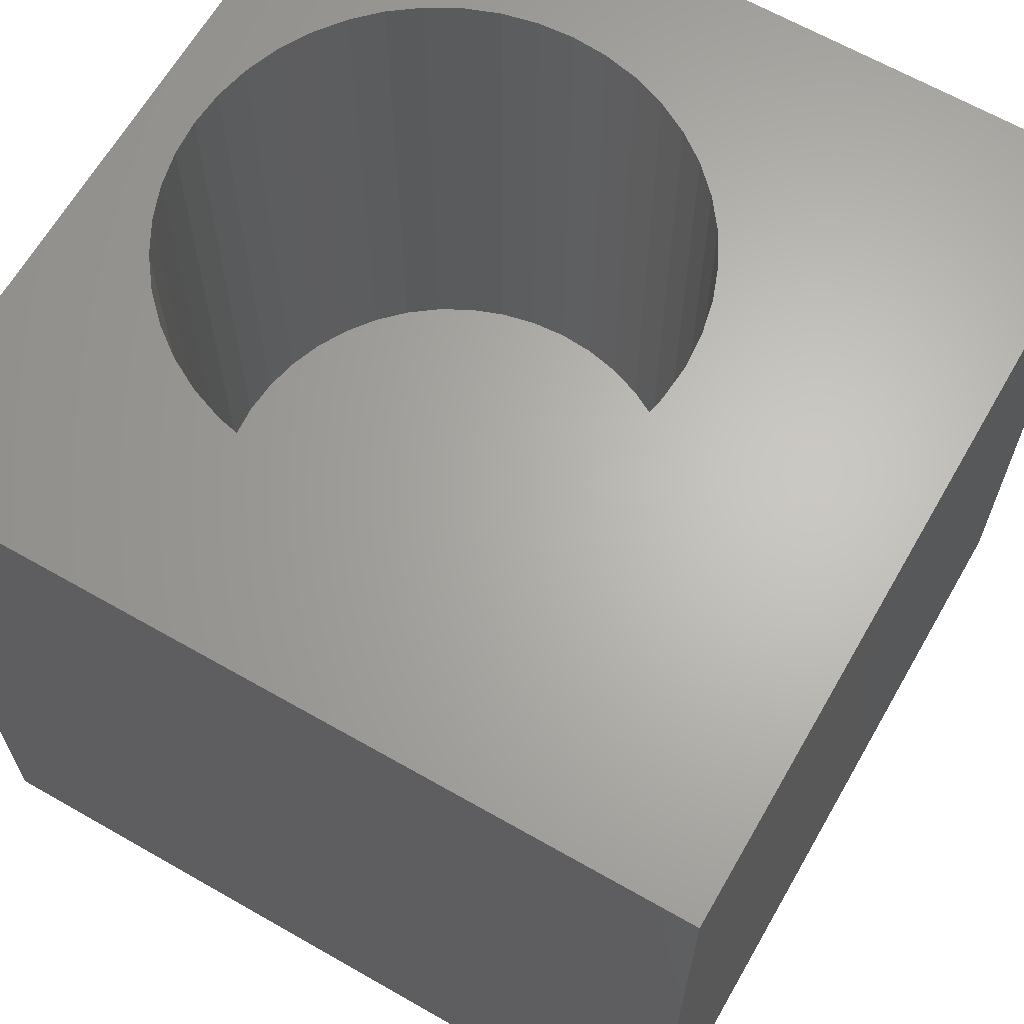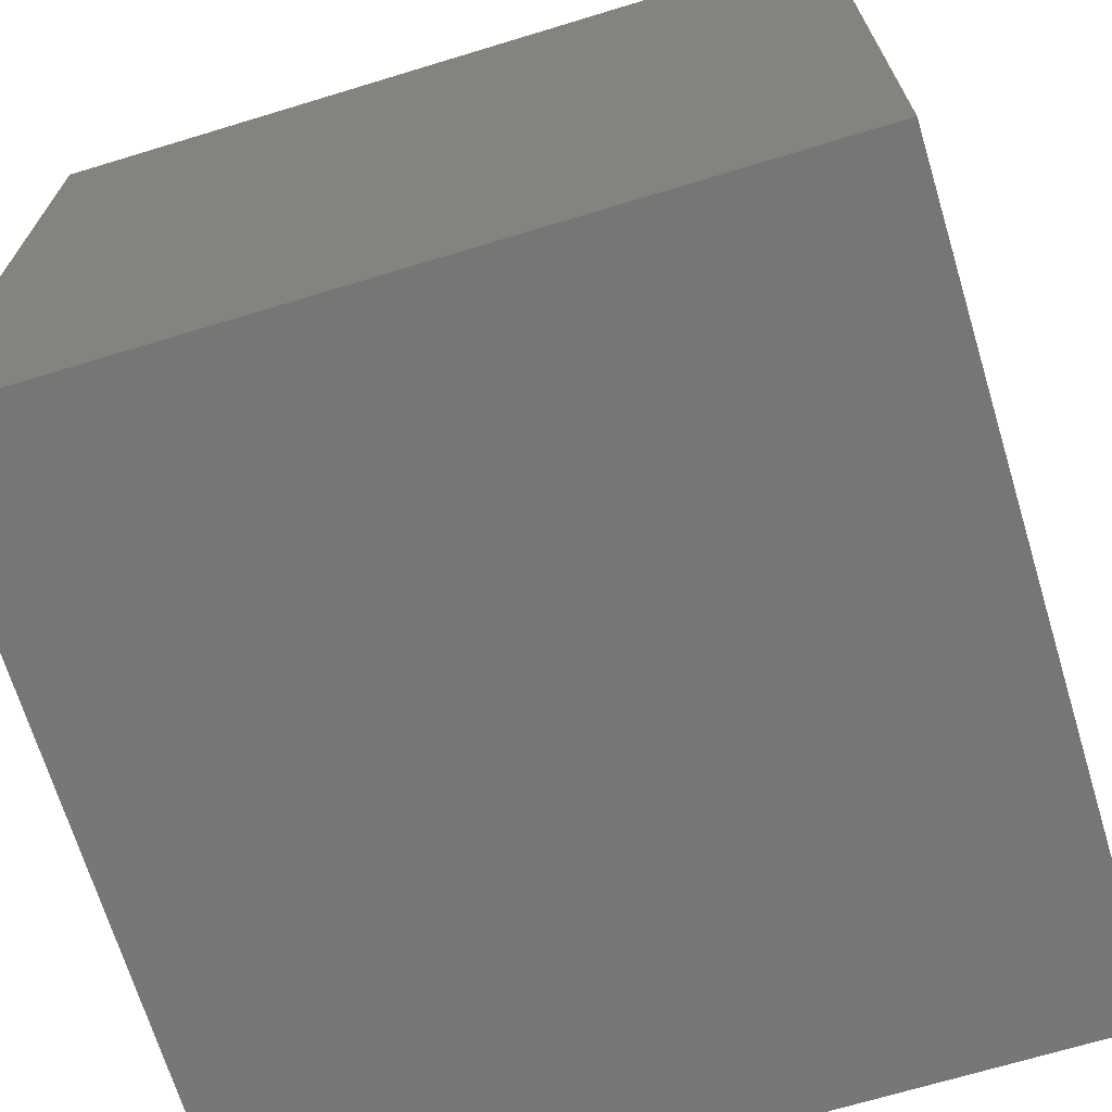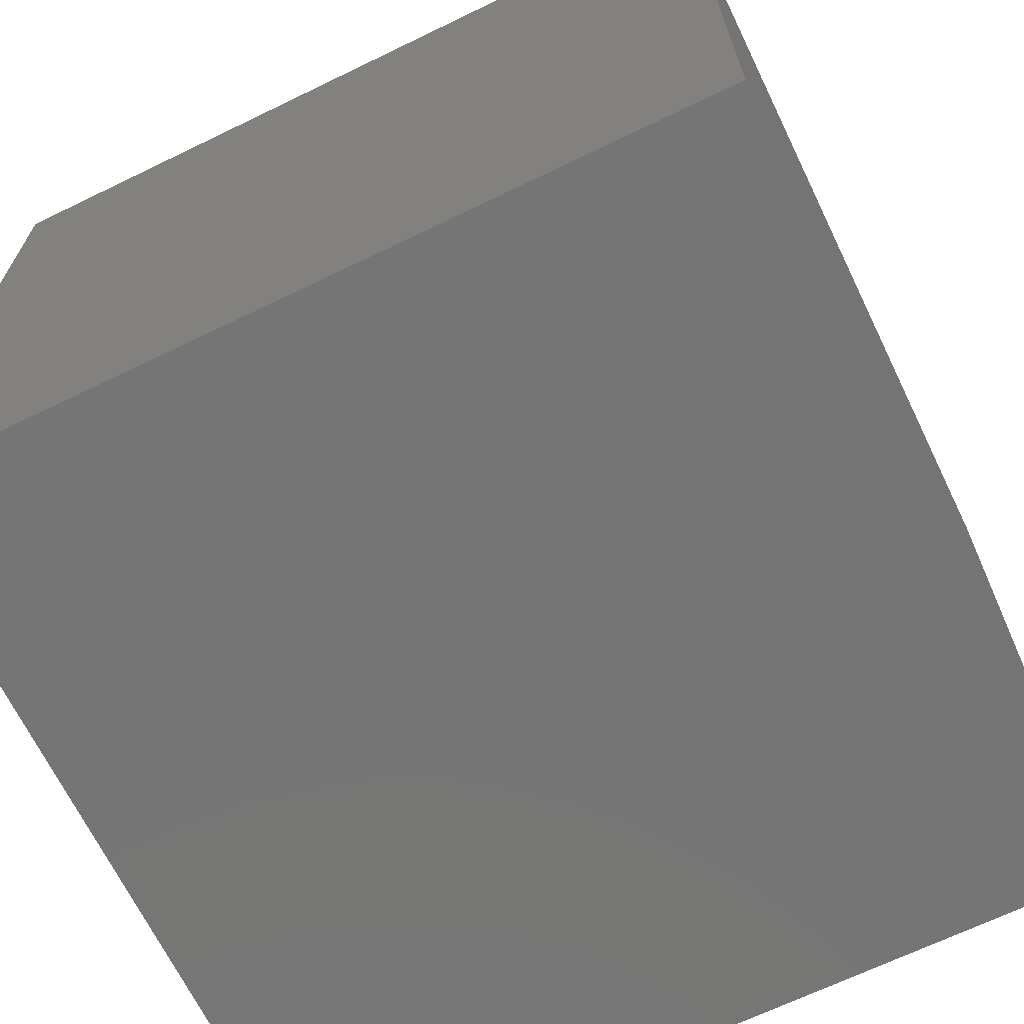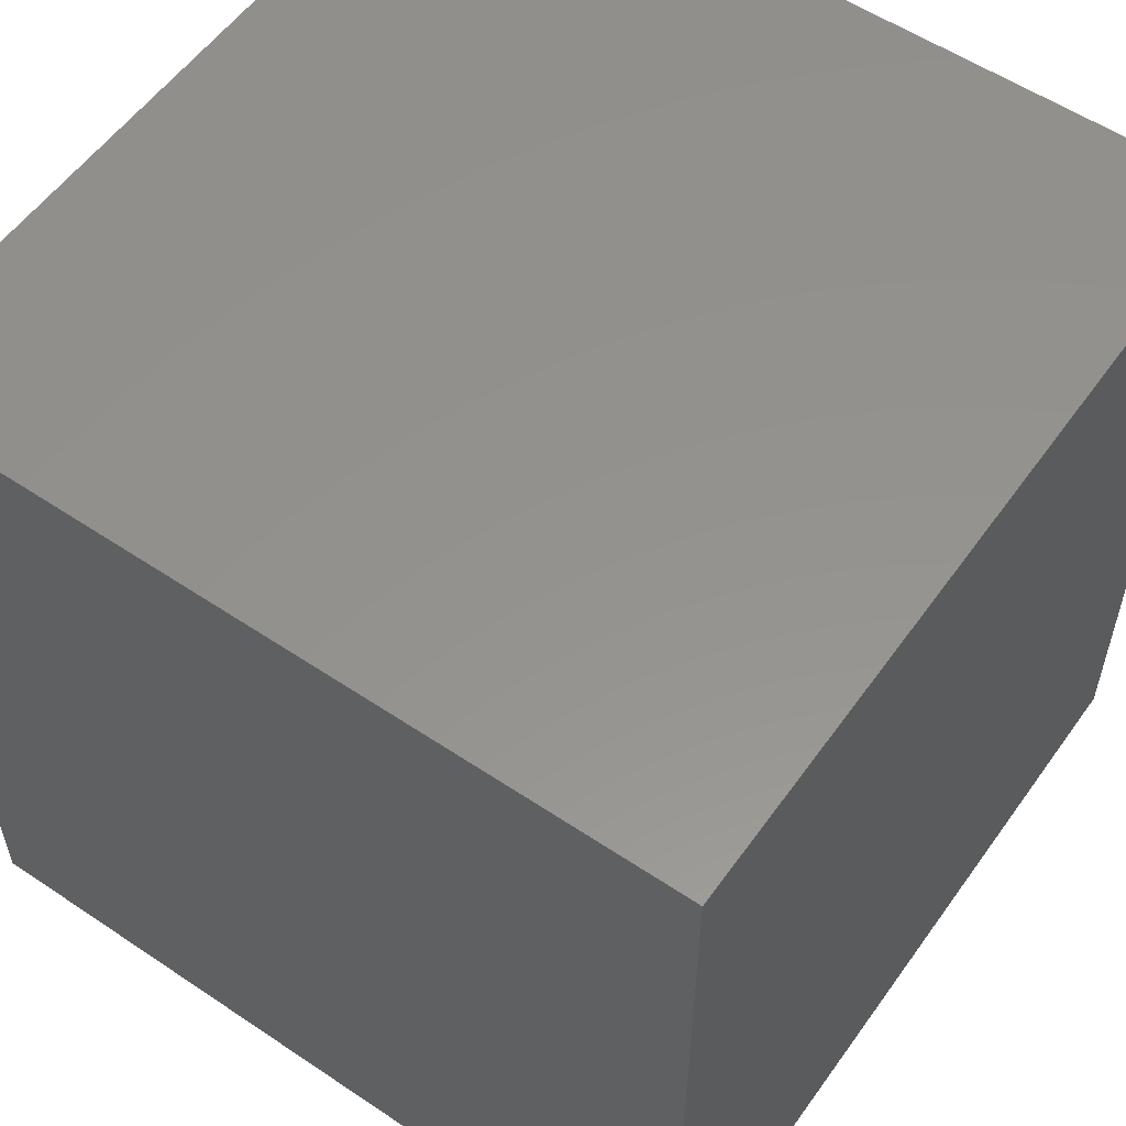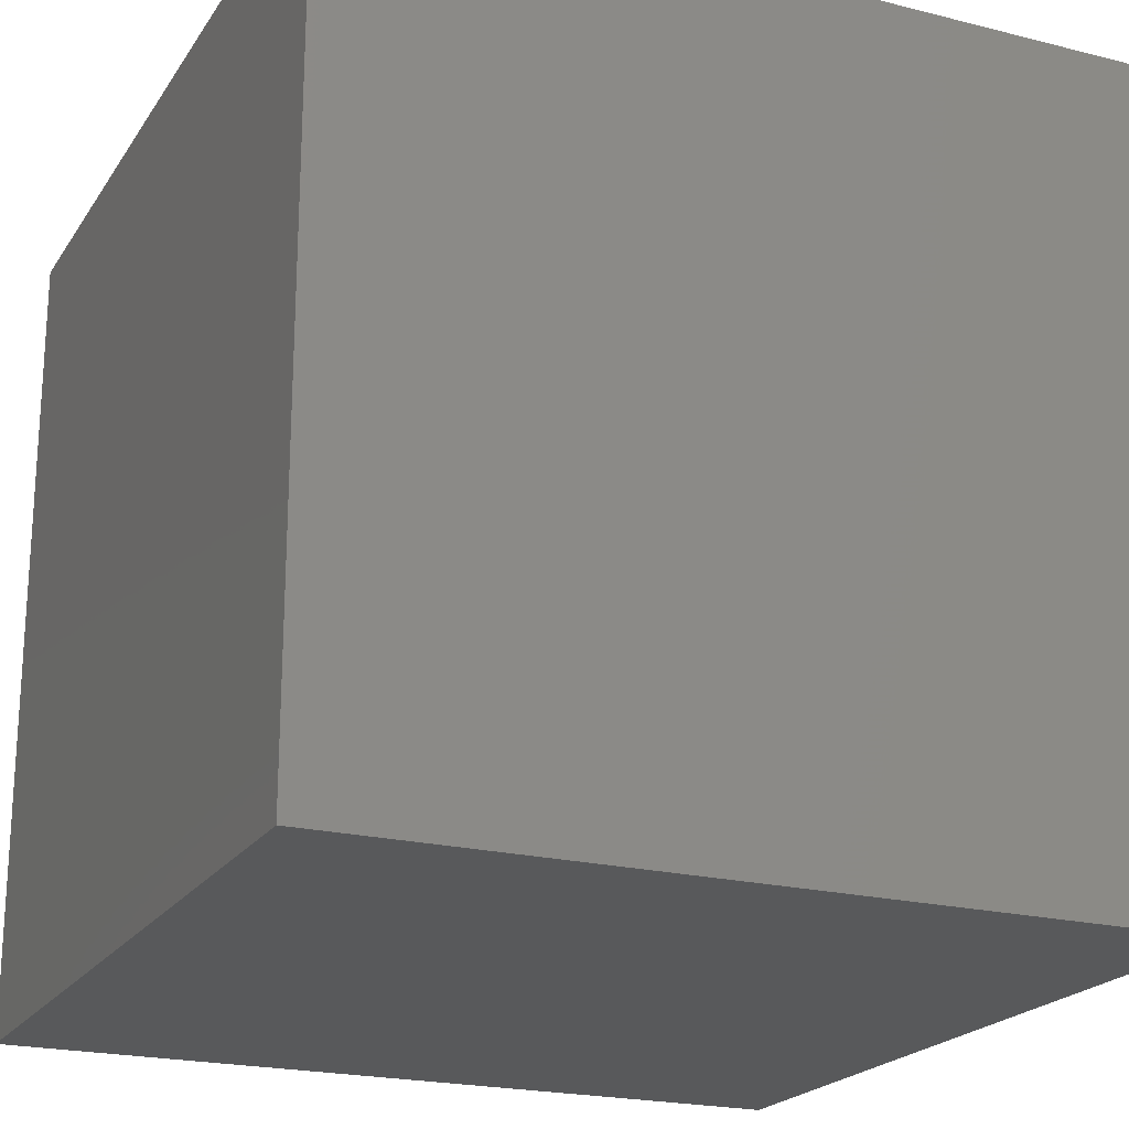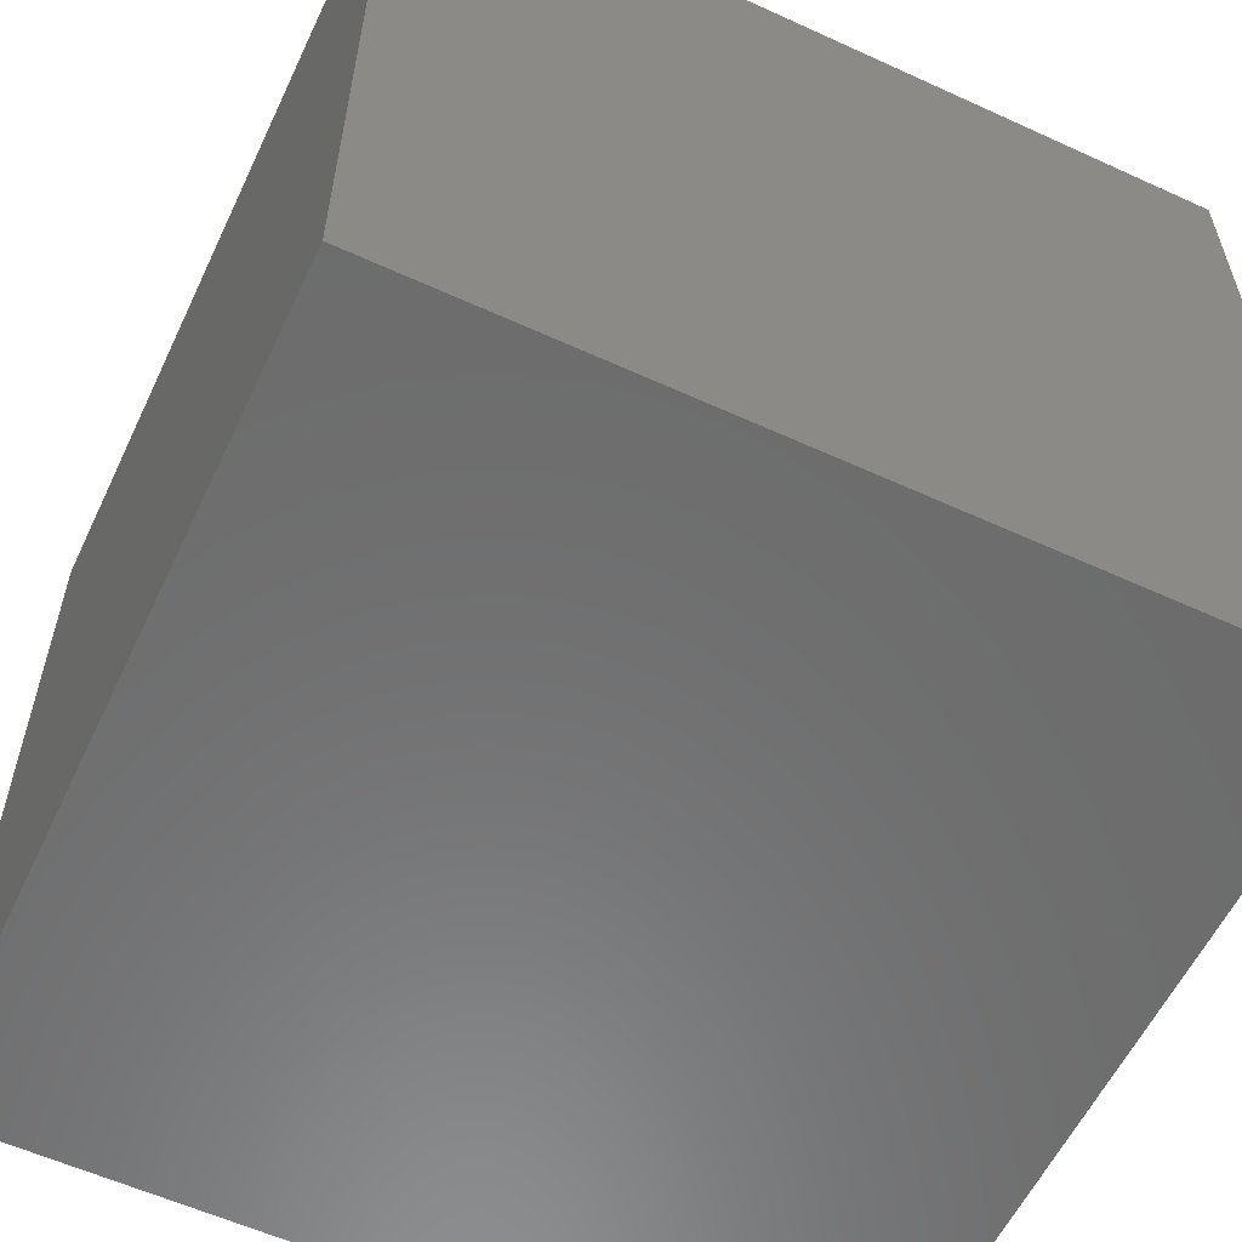
<metadata>
{"format":"stl","ext":"stl","renderer":"f3d","projection":"perspective","resolution":1024,"background":"white","views":[{"elev":65.1,"azim":-150.1,"up":"+Z"},{"elev":-69.2,"azim":16.9,"up":"+Z"},{"elev":-67.7,"azim":-64.1,"up":"+Z"},{"elev":56.1,"azim":-144.9,"up":"+Y"},{"elev":-21.2,"azim":-114.2,"up":"+Z"},{"elev":-58.3,"azim":154.7,"up":"+Z"}]}
</metadata>
<code>
# stl→obj: 96 verts, 188 faces
v 0 10 10
v 0 10 0
v 0 0 10
v 0 0 0
v 9.245 3.709 10
v 9.088 3.289 10
v 10 0 10
v 9.245 5.482 10
v 9.34 5.043 10
v 10 10 10
v 9.372 4.596 10
v 9.34 4.148 10
v 5.34 1.577 10
v 4.919 1.734 10
v 8.873 2.895 10
v 8.604 2.536 10
v 8.286 2.218 10
v 7.927 1.949 10
v 7.533 1.734 10
v 7.112 1.577 10
v 4.919 7.457 10
v 4.525 7.242 10
v 4.166 6.973 10
v 7.533 7.457 10
v 7.112 7.614 10
v 6.674 7.71 10
v 3.208 5.482 10
v 3.364 5.903 10
v 5.34 7.614 10
v 5.778 7.71 10
v 6.226 7.742 10
v 7.927 7.242 10
v 8.286 6.973 10
v 8.604 6.656 10
v 6.674 1.482 10
v 6.226 1.45 10
v 5.778 1.482 10
v 4.525 1.949 10
v 4.166 2.218 10
v 3.849 2.536 10
v 3.58 2.895 10
v 3.364 3.289 10
v 3.208 3.709 10
v 3.112 4.148 10
v 3.08 4.596 10
v 3.112 5.043 10
v 3.58 6.297 10
v 3.849 6.656 10
v 8.873 6.297 10
v 9.088 5.903 10
v 10 10 0
v 10 0 0
v 9.34 4.148 2.893
v 9.372 4.596 2.893
v 9.34 5.043 2.893
v 9.245 5.482 2.893
v 9.088 5.903 2.893
v 8.873 6.297 2.893
v 8.604 6.656 2.893
v 8.286 6.973 2.893
v 7.927 7.242 2.893
v 7.533 7.457 2.893
v 7.112 7.614 2.893
v 6.674 7.71 2.893
v 6.226 7.742 2.893
v 5.778 7.71 2.893
v 5.34 7.614 2.893
v 4.919 7.457 2.893
v 4.525 7.242 2.893
v 4.166 6.973 2.893
v 3.849 6.656 2.893
v 3.58 6.297 2.893
v 3.364 5.903 2.893
v 3.208 5.482 2.893
v 3.112 5.043 2.893
v 3.08 4.596 2.893
v 3.112 4.148 2.893
v 3.208 3.709 2.893
v 3.364 3.289 2.893
v 3.58 2.895 2.893
v 3.849 2.536 2.893
v 4.166 2.218 2.893
v 4.525 1.949 2.893
v 4.919 1.734 2.893
v 5.34 1.577 2.893
v 5.778 1.482 2.893
v 6.226 1.45 2.893
v 6.674 1.482 2.893
v 7.112 1.577 2.893
v 7.533 1.734 2.893
v 7.927 1.949 2.893
v 8.286 2.218 2.893
v 8.604 2.536 2.893
v 8.873 2.895 2.893
v 9.088 3.289 2.893
v 9.245 3.709 2.893
f 1 2 3
f 3 2 4
f 5 6 7
f 8 9 10
f 10 9 11
f 10 11 7
f 7 11 12
f 7 12 5
f 13 14 3
f 6 15 7
f 7 15 16
f 7 16 17
f 17 18 7
f 7 18 19
f 7 19 20
f 21 1 22
f 22 1 23
f 24 10 25
f 25 10 26
f 27 28 1
f 21 29 1
f 1 29 30
f 1 30 10
f 10 30 31
f 10 31 26
f 24 32 10
f 10 32 33
f 10 33 34
f 20 35 7
f 7 35 36
f 7 36 3
f 3 36 37
f 3 37 13
f 14 38 3
f 3 38 39
f 3 39 40
f 40 41 3
f 3 41 42
f 3 42 43
f 43 44 3
f 3 44 45
f 3 45 1
f 1 45 46
f 1 46 27
f 28 47 1
f 1 47 48
f 1 48 23
f 34 49 10
f 10 49 50
f 10 50 8
f 51 10 52
f 52 10 7
f 2 51 4
f 4 51 52
f 10 51 1
f 1 51 2
f 52 7 4
f 4 7 3
f 53 11 54
f 54 11 9
f 54 9 55
f 55 9 8
f 55 8 56
f 56 8 50
f 56 50 57
f 57 50 49
f 57 49 58
f 58 49 34
f 58 34 59
f 59 34 33
f 59 33 60
f 60 33 32
f 60 32 61
f 61 32 24
f 61 24 62
f 62 24 25
f 62 25 63
f 63 25 26
f 63 26 64
f 64 26 31
f 64 31 65
f 65 31 30
f 65 30 66
f 66 30 29
f 66 29 67
f 67 29 21
f 67 21 68
f 68 21 22
f 68 22 69
f 69 22 23
f 69 23 70
f 70 23 48
f 70 48 71
f 71 48 47
f 71 47 72
f 72 47 28
f 72 28 73
f 73 28 27
f 73 27 74
f 74 27 46
f 74 46 75
f 75 46 45
f 75 45 76
f 76 45 44
f 76 44 77
f 77 44 43
f 77 43 78
f 78 43 42
f 78 42 79
f 79 42 41
f 79 41 80
f 80 41 40
f 80 40 81
f 81 40 39
f 81 39 82
f 82 39 38
f 82 38 83
f 83 38 14
f 83 14 84
f 84 14 13
f 84 13 85
f 85 13 37
f 85 37 86
f 86 37 36
f 86 36 87
f 87 36 35
f 87 35 88
f 88 35 20
f 88 20 89
f 89 20 19
f 89 19 90
f 90 19 18
f 90 18 91
f 91 18 17
f 91 17 92
f 92 17 16
f 92 16 93
f 93 16 15
f 93 15 94
f 94 15 6
f 94 6 95
f 95 6 5
f 95 5 96
f 96 5 12
f 96 12 53
f 53 12 11
f 68 69 89
f 89 69 70
f 68 89 67
f 67 89 90
f 67 90 91
f 53 54 67
f 91 92 67
f 67 92 93
f 67 93 94
f 94 95 67
f 67 95 96
f 67 96 53
f 65 56 64
f 64 56 63
f 54 55 67
f 67 55 56
f 67 56 66
f 66 56 65
f 70 71 89
f 89 71 72
f 89 72 73
f 60 61 59
f 59 61 58
f 56 57 63
f 63 57 58
f 63 58 62
f 62 58 61
f 73 74 89
f 89 74 75
f 89 75 76
f 87 78 86
f 86 78 85
f 76 77 89
f 89 77 78
f 89 78 88
f 88 78 87
f 80 81 84
f 84 81 82
f 84 82 83
f 85 78 84
f 84 78 79
f 84 79 80

</code>
